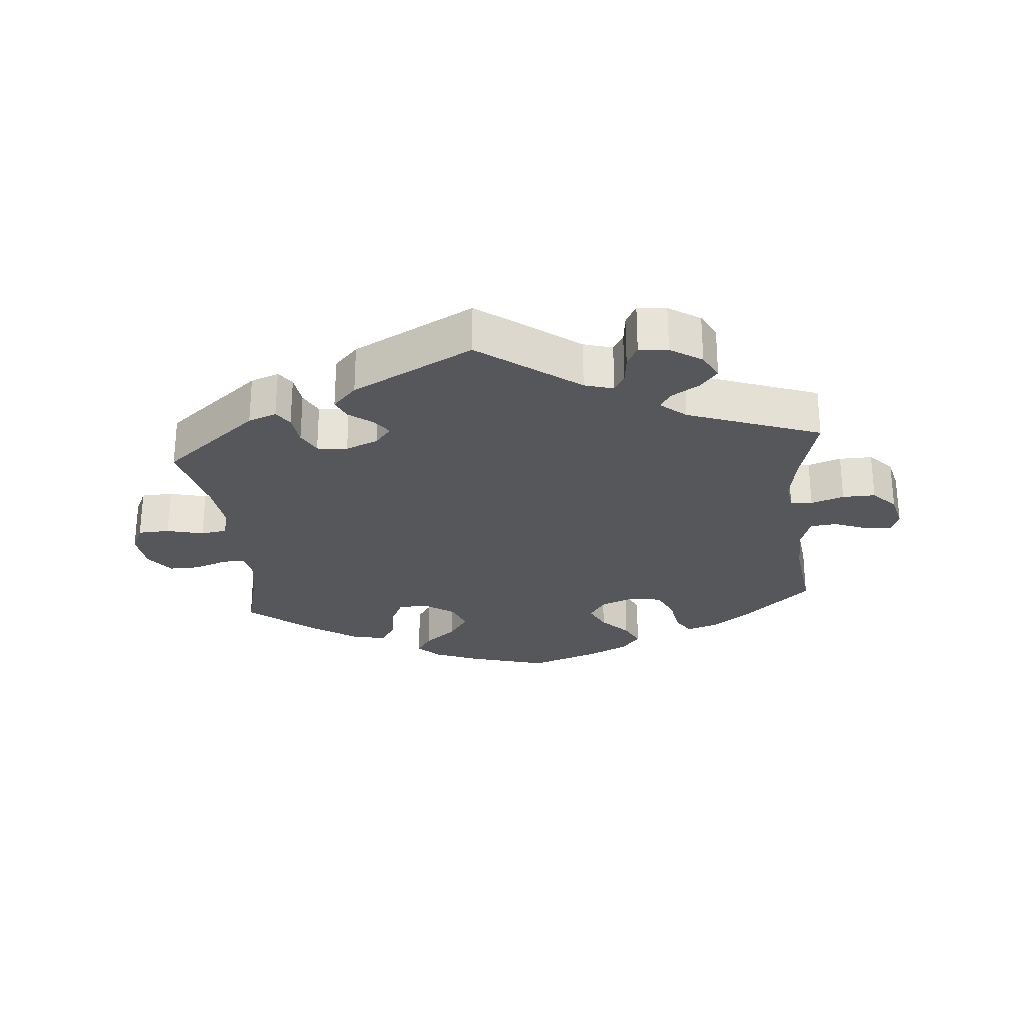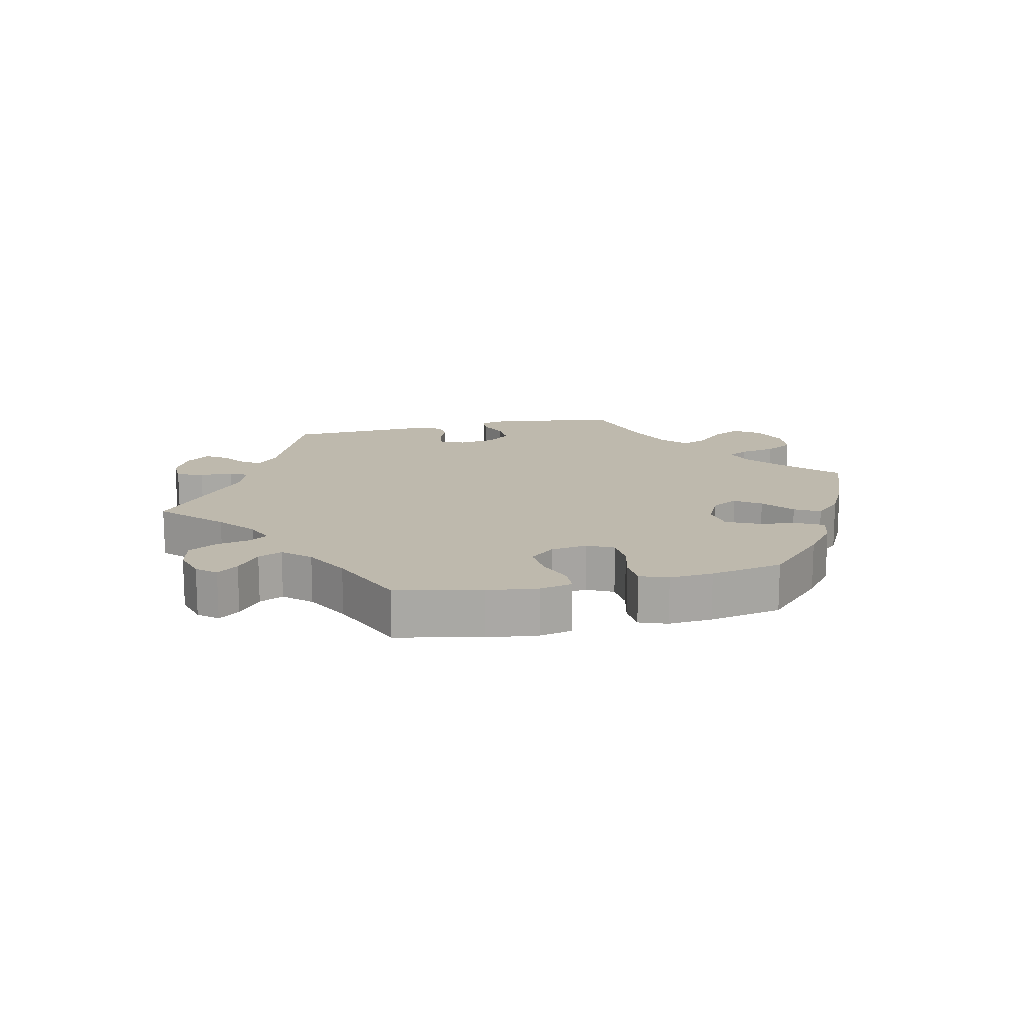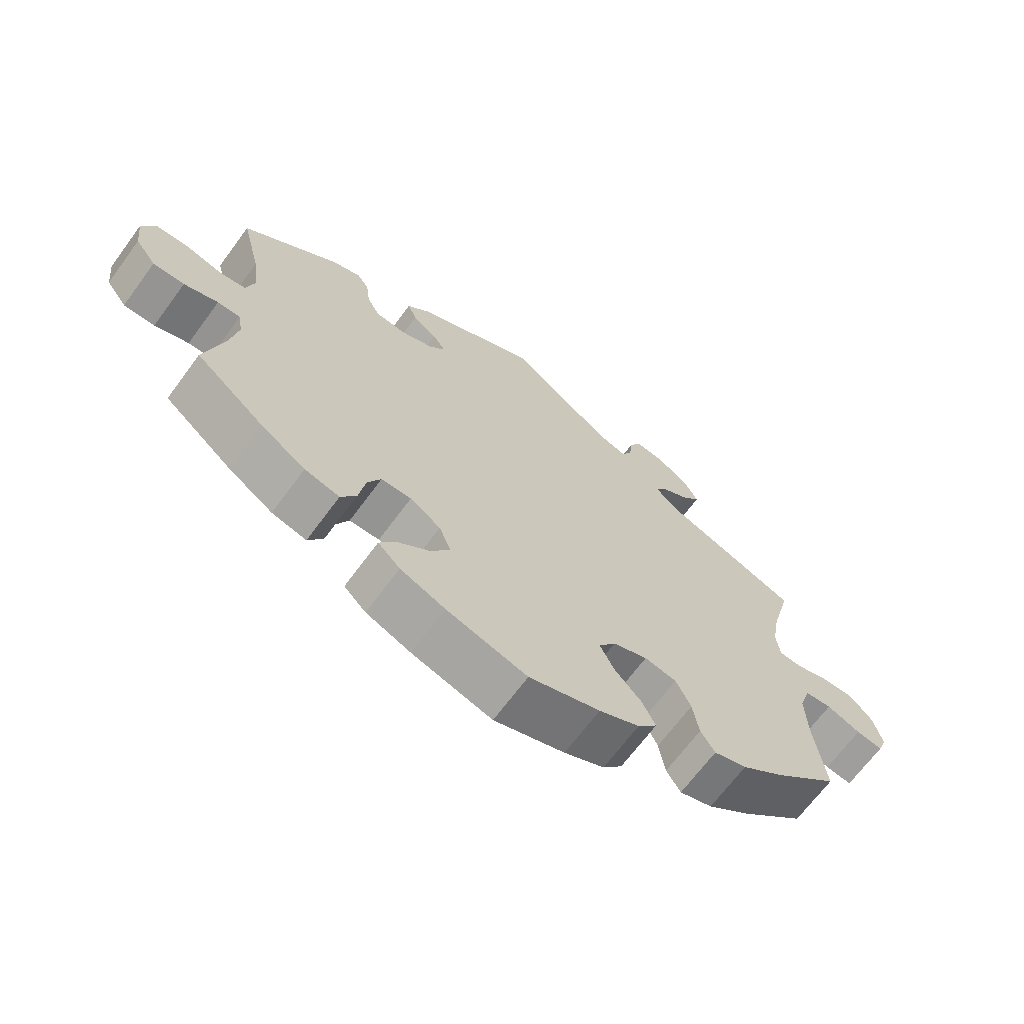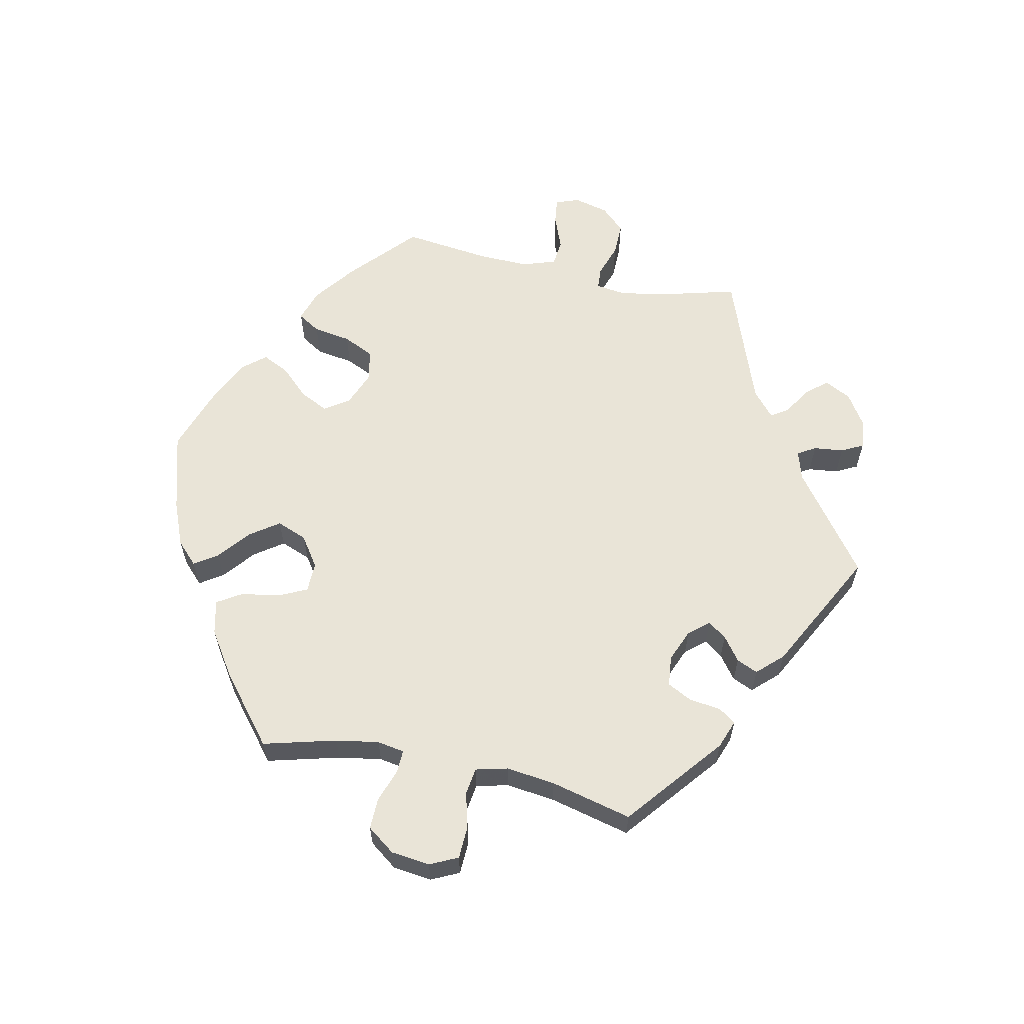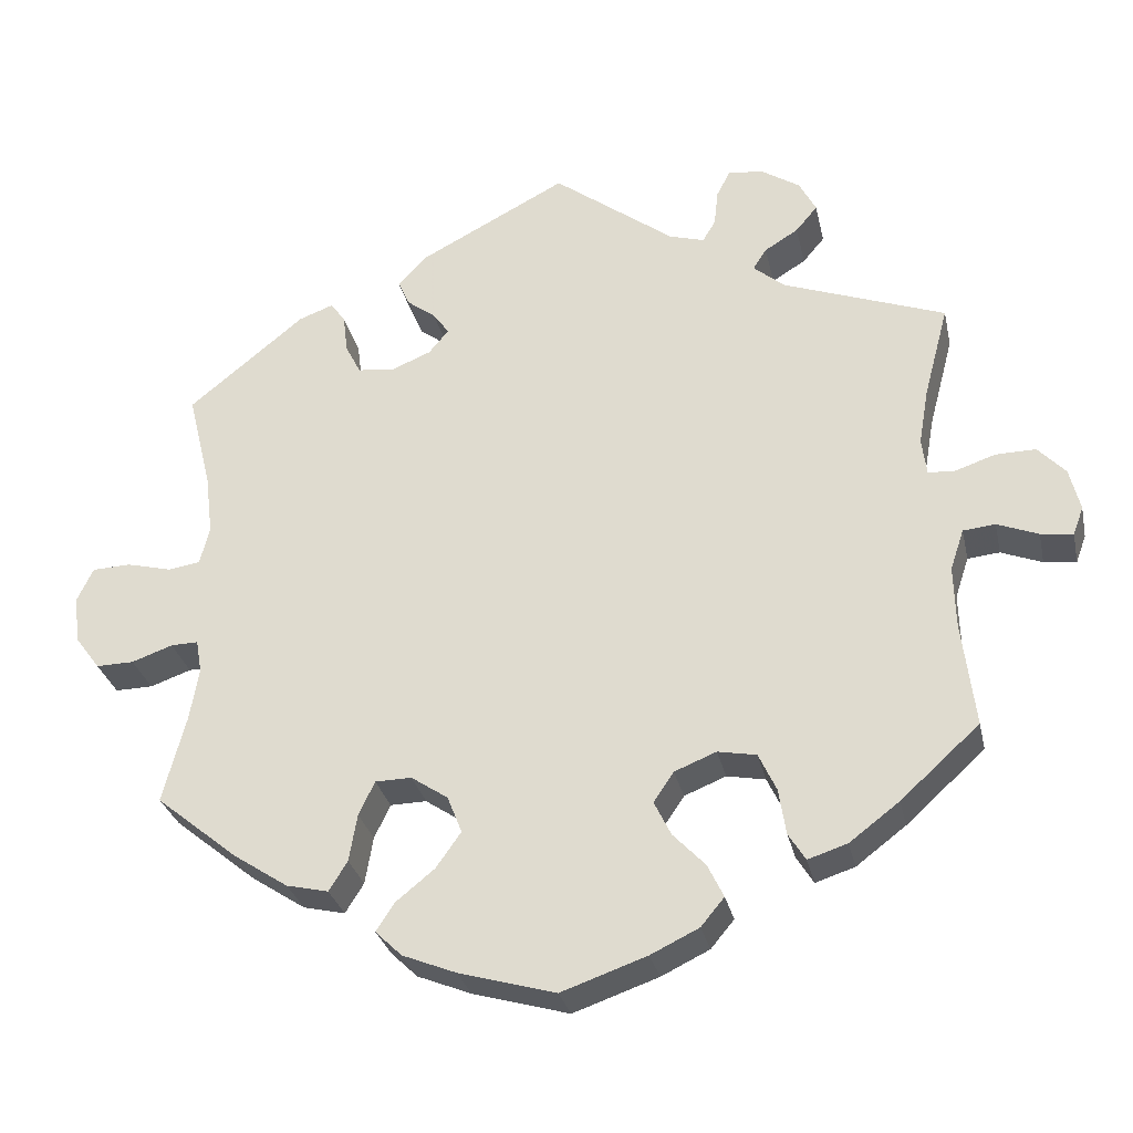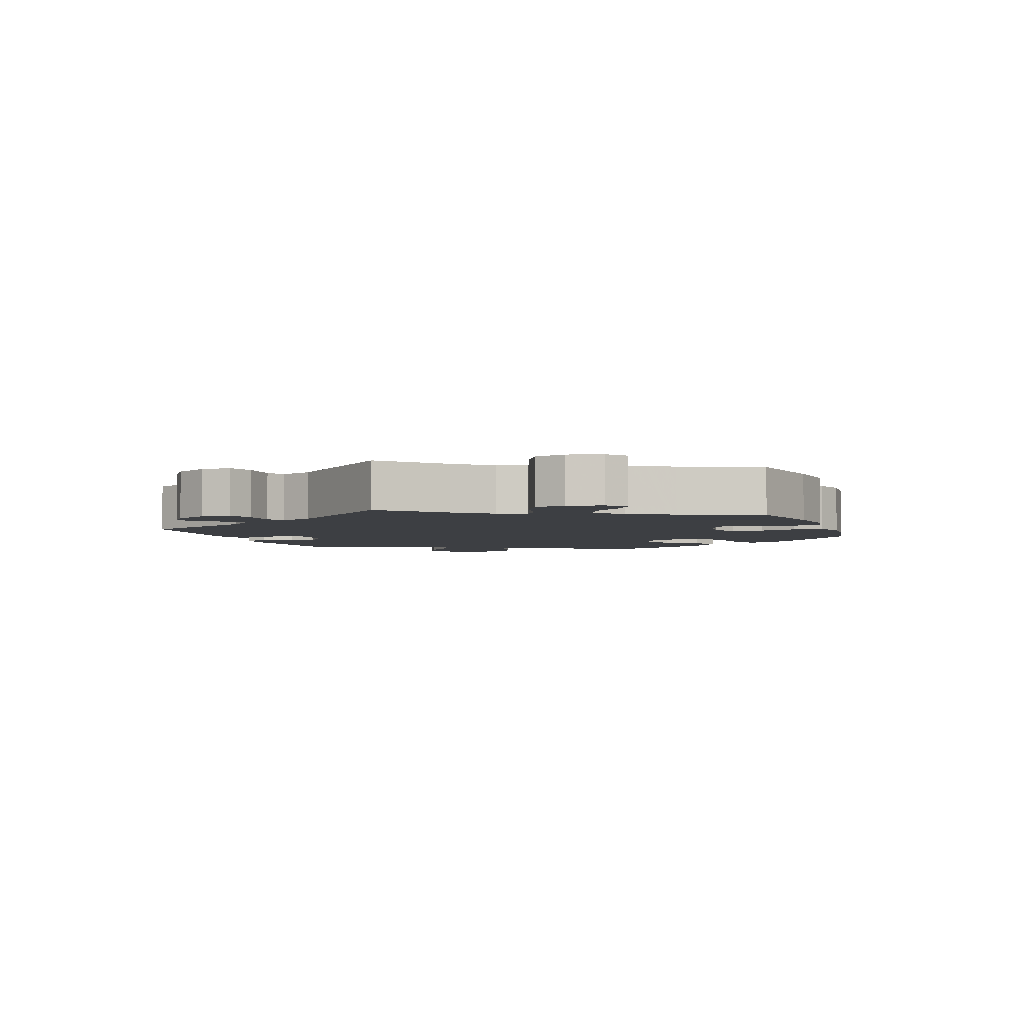
<metadata>
{"format":"obj","ext":"obj","renderer":"f3d","projection":"perspective","resolution":1024,"background":"white","views":[{"elev":-26.9,"azim":5.3,"up":"+Y"},{"elev":15.2,"azim":137.3,"up":"+Y"},{"elev":-67.7,"azim":-36.4,"up":"+Z"},{"elev":60.8,"azim":-78.0,"up":"+Y"},{"elev":-29.5,"azim":12.2,"up":"+Z"},{"elev":-4.0,"azim":79.9,"up":"+Y"}]}
</metadata>
<code>
v 0.47 0.07 0.173
v 0.458 0.07 0.104
v 0.464 0.07 0.058
v 0.497 0.07 0.056
v 0.547 0.07 0.073
v 0.597 0.07 0.074
v 0.631 0.07 0.038
v 0.644 0.07 -0.015
v 0.631 0.07 -0.05
v 0.591 0.07 -0.045
v 0.54 0.07 -0.025
v 0.5 0.07 -0.029
v 0.483 0.07 -0.08
v 0.485 0.07 -0.157
v 0.501 0.07 -0.288
v 0.403 0.07 -0.377
v 0.341 0.07 -0.424
v 0.292 0.07 -0.44
v 0.271 0.07 -0.406
v 0.262 0.07 -0.349
v 0.24 0.07 -0.302
v 0.192 0.07 -0.293
v 0.14 0.07 -0.314
v 0.115 0.07 -0.351
v 0.136 0.07 -0.394
v 0.176 0.07 -0.436
v 0.196 0.07 -0.477
v 0.167 0.07 -0.512
v 0.107 0.07 -0.541
v 0.001 0.07 -0.578
v -0.119 0.07 -0.544
v -0.186 0.07 -0.517
v -0.219 0.07 -0.485
v -0.196 0.07 -0.45
v -0.148 0.07 -0.411
v -0.117 0.07 -0.367
v -0.135 0.07 -0.321
v -0.181 0.07 -0.29
v -0.226 0.07 -0.291
v -0.246 0.07 -0.333
v -0.256 0.07 -0.392
v -0.279 0.07 -0.429
v -0.331 0.07 -0.417
v -0.398 0.07 -0.373
v -0.501 0.07 -0.289
v -0.472 0.07 -0.179
v -0.461 0.07 -0.114
v -0.468 0.07 -0.073
v -0.502 0.07 -0.074
v -0.553 0.07 -0.092
v -0.6 0.07 -0.093
v -0.631 0.07 -0.051
v -0.638 0.07 0.008
v -0.618 0.07 0.05
v -0.57 0.07 0.052
v -0.514 0.07 0.038
v -0.474 0.07 0.044
v -0.462 0.07 0.092
v -0.471 0.07 0.166
v -0.501 0.07 0.289
v -0.356 0.07 0.407
v -0.313 0.07 0.423
v -0.295 0.07 0.397
v -0.289 0.07 0.349
v -0.27 0.07 0.312
v -0.224 0.07 0.307
v -0.175 0.07 0.327
v -0.15 0.07 0.357
v -0.17 0.07 0.385
v -0.206 0.07 0.412
v -0.22 0.07 0.444
v -0.184 0.07 0.482
v 0 0.07 0.578
v 0.151 0.07 0.465
v 0.195 0.07 0.452
v 0.211 0.07 0.479
v 0.216 0.07 0.524
v 0.233 0.07 0.557
v 0.277 0.07 0.552
v 0.325 0.07 0.521
v 0.346 0.07 0.481
v 0.319 0.07 0.449
v 0.277 0.07 0.423
v 0.26 0.07 0.397
v 0.299 0.07 0.364
v 0.501 0.07 0.29
v 0.47 0 0.173
v 0.458 0 0.104
v 0.464 0 0.058
v 0.497 0 0.056
v 0.547 0 0.073
v 0.597 0 0.074
v 0.631 0 0.038
v 0.644 0 -0.015
v 0.631 0 -0.05
v 0.591 0 -0.045
v 0.54 0 -0.025
v 0.5 0 -0.029
v 0.483 0 -0.08
v 0.485 0 -0.157
v 0.501 0 -0.288
v 0.403 0 -0.377
v 0.341 0 -0.424
v 0.292 0 -0.44
v 0.271 0 -0.406
v 0.262 0 -0.349
v 0.24 0 -0.302
v 0.192 0 -0.293
v 0.14 0 -0.314
v 0.115 0 -0.351
v 0.136 0 -0.394
v 0.176 0 -0.436
v 0.196 0 -0.477
v 0.167 0 -0.512
v 0.107 0 -0.541
v 0.001 0 -0.578
v -0.119 0 -0.544
v -0.186 0 -0.517
v -0.219 0 -0.485
v -0.196 0 -0.45
v -0.148 0 -0.411
v -0.117 0 -0.367
v -0.135 0 -0.321
v -0.181 0 -0.29
v -0.226 0 -0.291
v -0.246 0 -0.333
v -0.256 0 -0.392
v -0.279 0 -0.429
v -0.331 0 -0.417
v -0.398 0 -0.373
v -0.501 0 -0.289
v -0.472 0 -0.179
v -0.461 0 -0.114
v -0.468 0 -0.073
v -0.502 0 -0.074
v -0.553 0 -0.092
v -0.6 0 -0.093
v -0.631 0 -0.051
v -0.638 0 0.008
v -0.618 0 0.05
v -0.57 0 0.052
v -0.514 0 0.038
v -0.474 0 0.044
v -0.462 0 0.092
v -0.471 0 0.166
v -0.501 0 0.289
v -0.356 0 0.407
v -0.313 0 0.423
v -0.295 0 0.397
v -0.289 0 0.349
v -0.27 0 0.312
v -0.224 0 0.307
v -0.175 0 0.327
v -0.15 0 0.357
v -0.17 0 0.385
v -0.206 0 0.412
v -0.22 0 0.444
v -0.184 0 0.482
v 0 0 0.578
v 0.151 0 0.465
v 0.195 0 0.452
v 0.211 0 0.479
v 0.216 0 0.524
v 0.233 0 0.557
v 0.277 0 0.552
v 0.325 0 0.521
v 0.346 0 0.481
v 0.319 0 0.449
v 0.277 0 0.423
v 0.26 0 0.397
v 0.299 0 0.364
v 0.501 0 0.29
f 85 86 1
f 84 85 1 2
f 80 81 82 83
f 80 83 84
f 79 80 84
f 76 77 78 79
f 75 76 79 84
f 74 75 84 2
f 69 70 71 72
f 68 69 72 73
f 61 62 63 64
f 59 60 61 64
f 58 59 64 65
f 57 58 65 66
f 53 54 55 56
f 53 56 57
f 52 53 57
f 49 50 51 52
f 48 49 52 57
f 47 48 57 66
f 43 44 45 46
f 40 41 42 43
f 39 40 43 46
f 38 39 46 47
f 32 33 34 35
f 32 35 36
f 31 32 36
f 30 31 36
f 29 30 36 37
f 25 26 27 28
f 24 25 28 29
f 17 18 19 20
f 17 20 21
f 14 15 16 17
f 13 14 17 21
f 12 13 21 22
f 8 9 10 11
f 6 7 8 11
f 4 5 6 11
f 3 4 11 12
f 73 74 2 3
f 68 73 3 12
f 67 68 12 22
f 38 47 66 67
f 37 38 67 22
f 24 29 37
f 23 24 37
f 22 23 37
f 87 172 171
f 88 87 171 170
f 169 168 167 166
f 170 169 166
f 170 166 165
f 165 164 163 162
f 170 165 162 161
f 88 170 161 160
f 158 157 156 155
f 159 158 155 154
f 150 149 148 147
f 150 147 146 145
f 151 150 145 144
f 152 151 144 143
f 142 141 140 139
f 143 142 139
f 143 139 138
f 138 137 136 135
f 143 138 135 134
f 152 143 134 133
f 132 131 130 129
f 129 128 127 126
f 132 129 126 125
f 133 132 125 124
f 121 120 119 118
f 122 121 118
f 122 118 117
f 122 117 116
f 123 122 116 115
f 114 113 112 111
f 115 114 111 110
f 106 105 104 103
f 107 106 103
f 103 102 101 100
f 107 103 100 99
f 108 107 99 98
f 97 96 95 94
f 97 94 93 92
f 97 92 91 90
f 98 97 90 89
f 89 88 160 159
f 98 89 159 154
f 108 98 154 153
f 153 152 133 124
f 108 153 124 123
f 123 115 110
f 123 110 109
f 123 109 108
f 1 87 88 2
f 2 88 89 3
f 3 89 90 4
f 4 90 91 5
f 5 91 92 6
f 6 92 93 7
f 7 93 94 8
f 8 94 95 9
f 9 95 96 10
f 10 96 97 11
f 11 97 98 12
f 12 98 99 13
f 13 99 100 14
f 14 100 101 15
f 15 101 102 16
f 16 102 103 17
f 17 103 104 18
f 18 104 105 19
f 19 105 106 20
f 20 106 107 21
f 21 107 108 22
f 22 108 109 23
f 23 109 110 24
f 24 110 111 25
f 25 111 112 26
f 26 112 113 27
f 27 113 114 28
f 28 114 115 29
f 29 115 116 30
f 30 116 117 31
f 31 117 118 32
f 32 118 119 33
f 33 119 120 34
f 34 120 121 35
f 35 121 122 36
f 36 122 123 37
f 37 123 124 38
f 38 124 125 39
f 39 125 126 40
f 40 126 127 41
f 41 127 128 42
f 42 128 129 43
f 43 129 130 44
f 44 130 131 45
f 45 131 132 46
f 46 132 133 47
f 47 133 134 48
f 48 134 135 49
f 49 135 136 50
f 50 136 137 51
f 51 137 138 52
f 52 138 139 53
f 53 139 140 54
f 54 140 141 55
f 55 141 142 56
f 56 142 143 57
f 57 143 144 58
f 58 144 145 59
f 59 145 146 60
f 60 146 147 61
f 61 147 148 62
f 62 148 149 63
f 63 149 150 64
f 64 150 151 65
f 65 151 152 66
f 66 152 153 67
f 67 153 154 68
f 68 154 155 69
f 69 155 156 70
f 70 156 157 71
f 71 157 158 72
f 72 158 159 73
f 73 159 160 74
f 74 160 161 75
f 75 161 162 76
f 76 162 163 77
f 77 163 164 78
f 78 164 165 79
f 79 165 166 80
f 80 166 167 81
f 81 167 168 82
f 82 168 169 83
f 83 169 170 84
f 84 170 171 85
f 85 171 172 86
f 86 172 87 1

</code>
